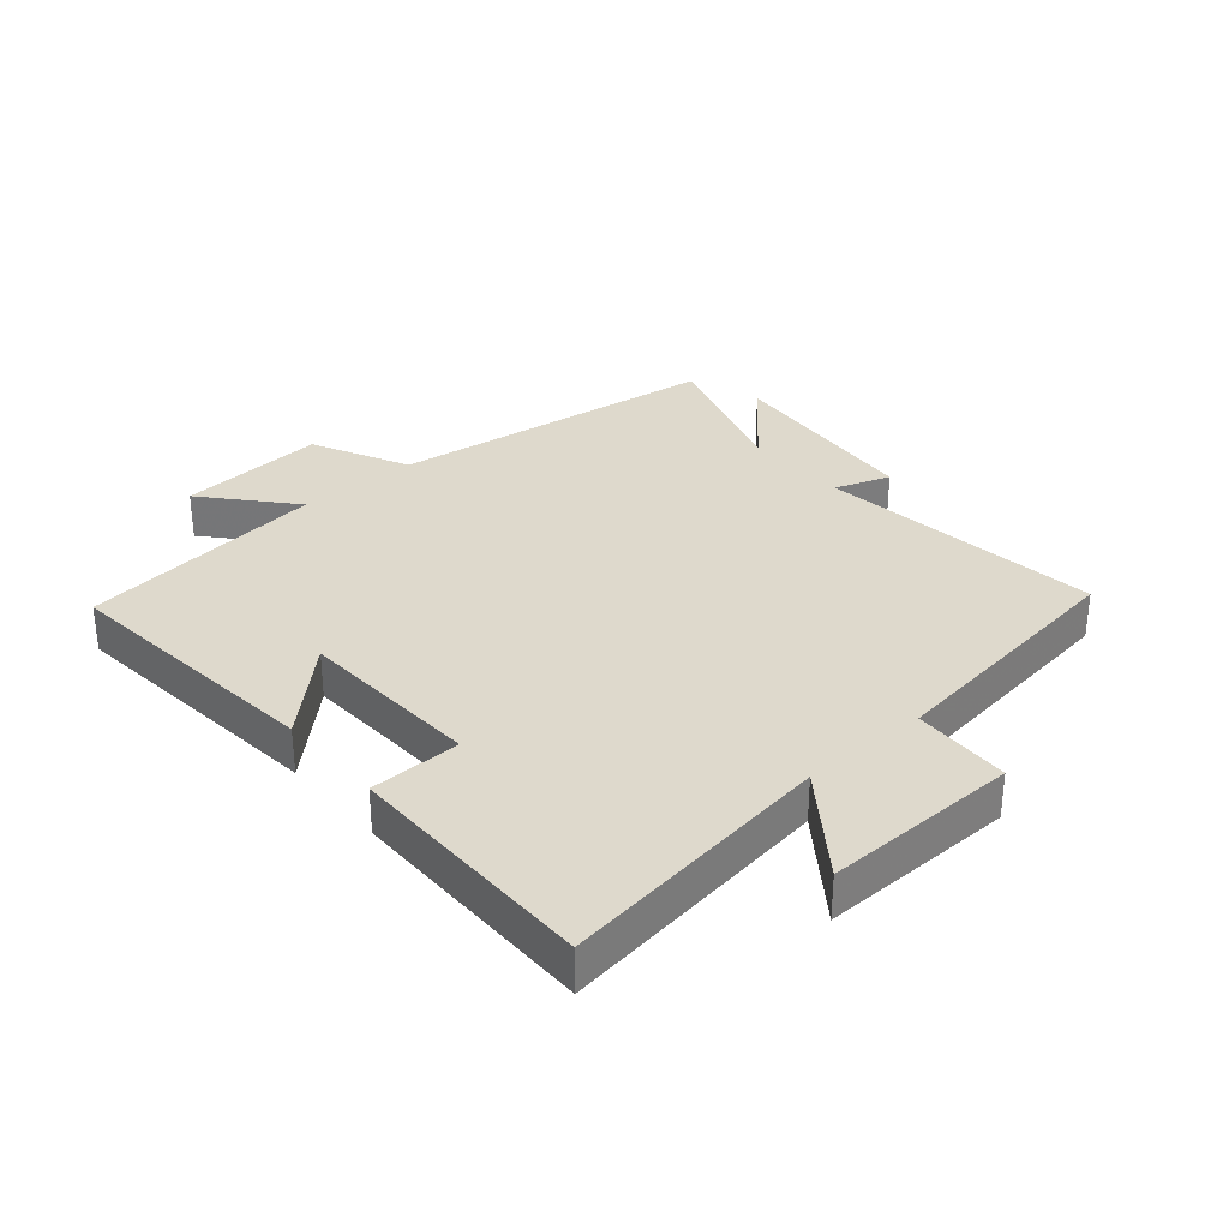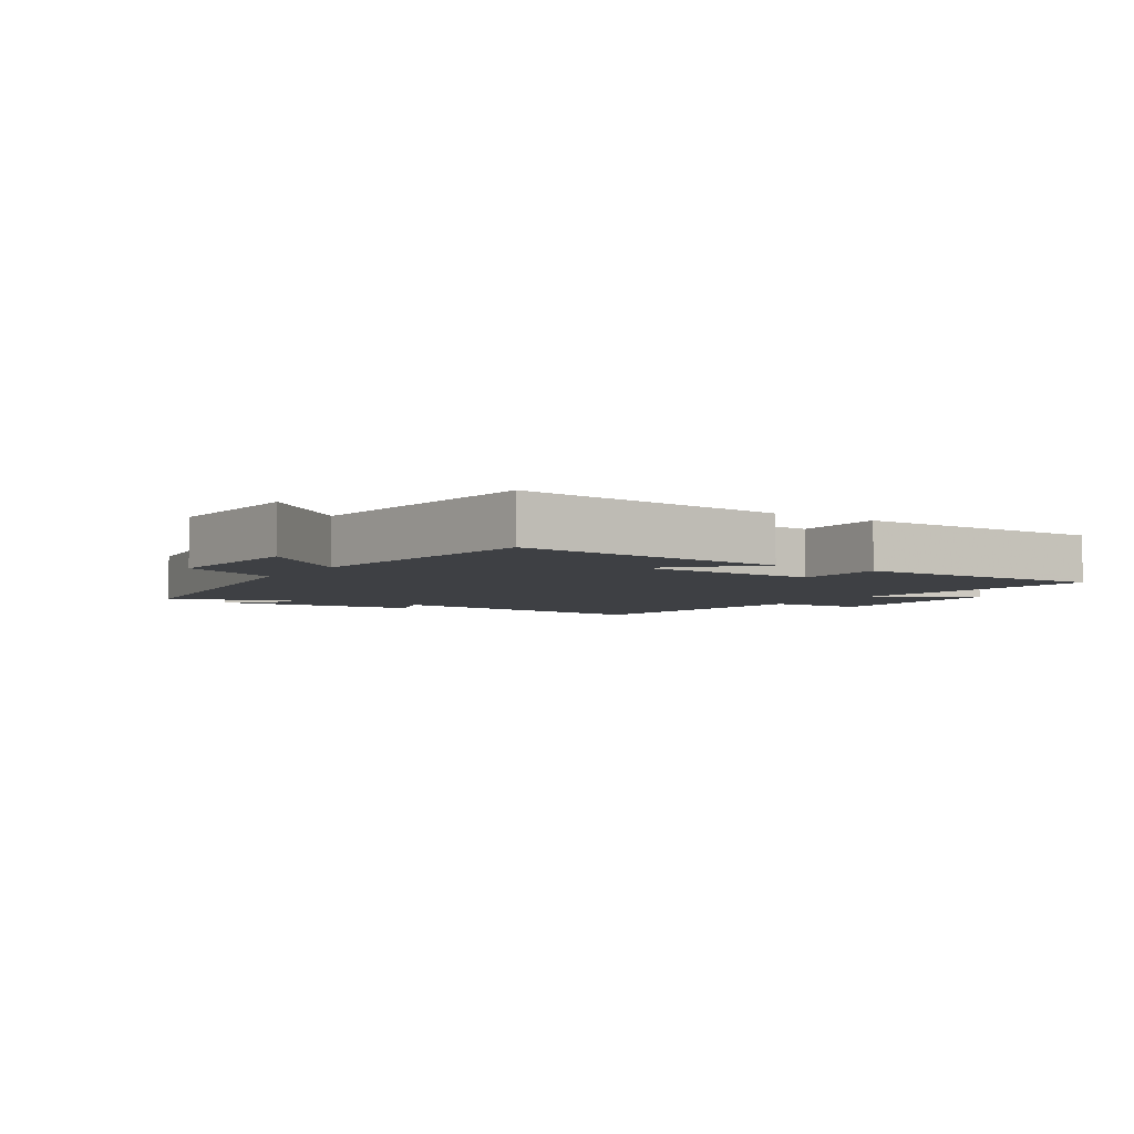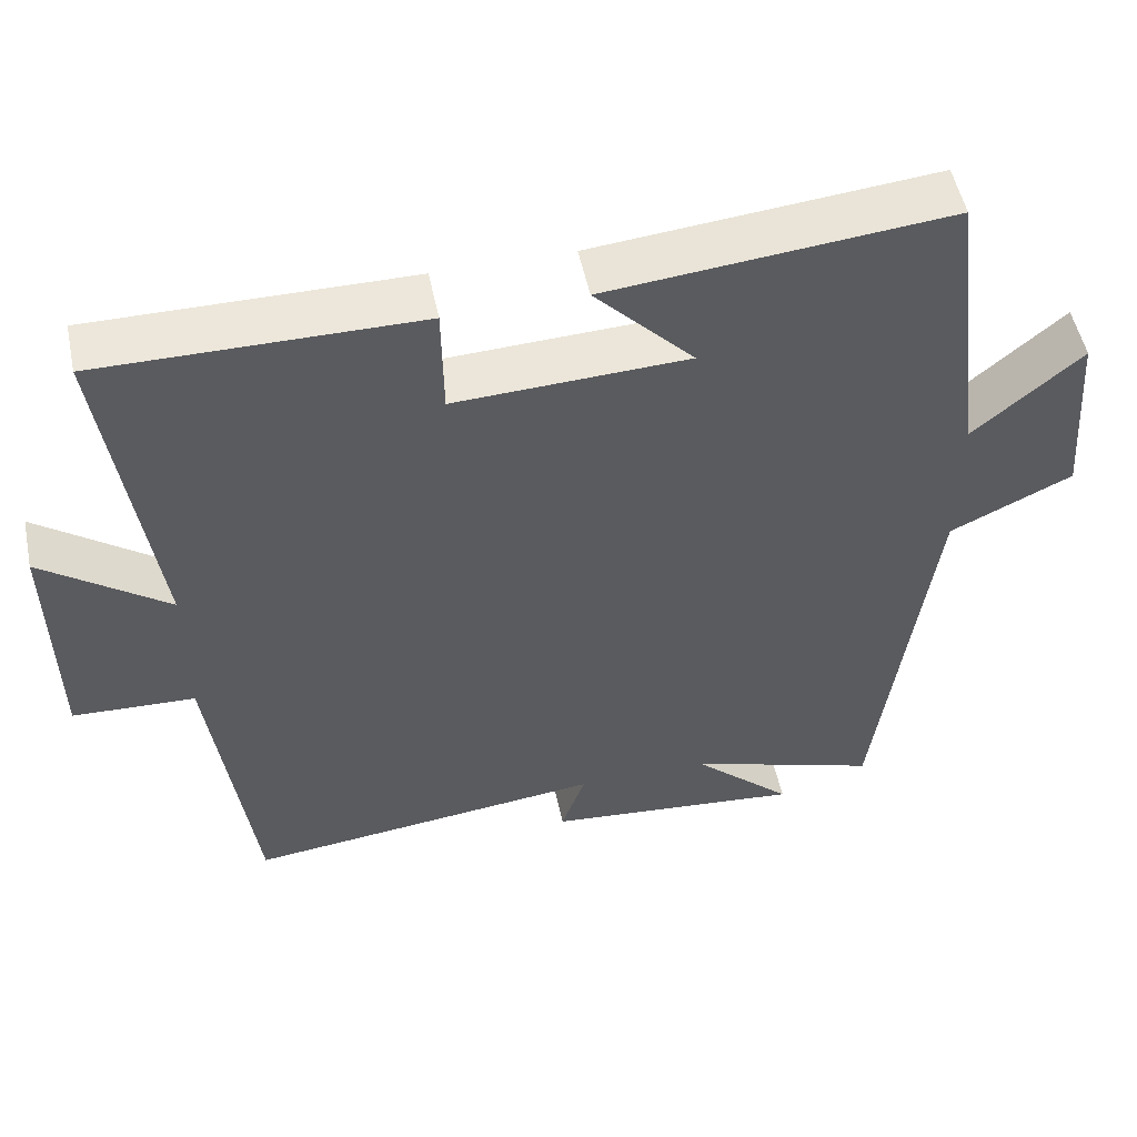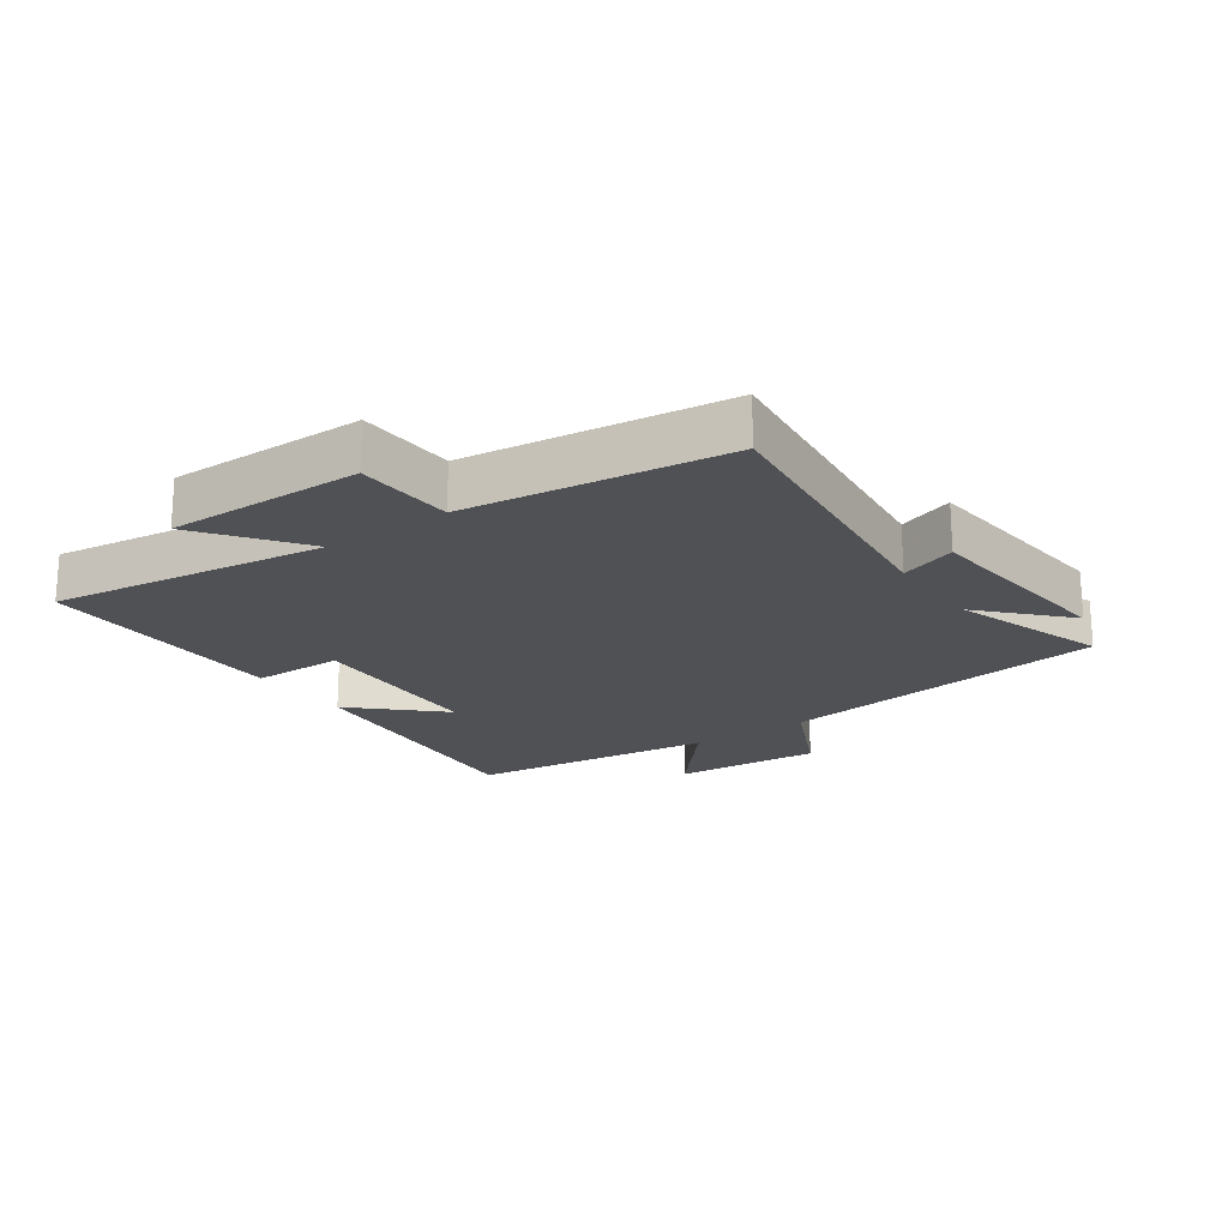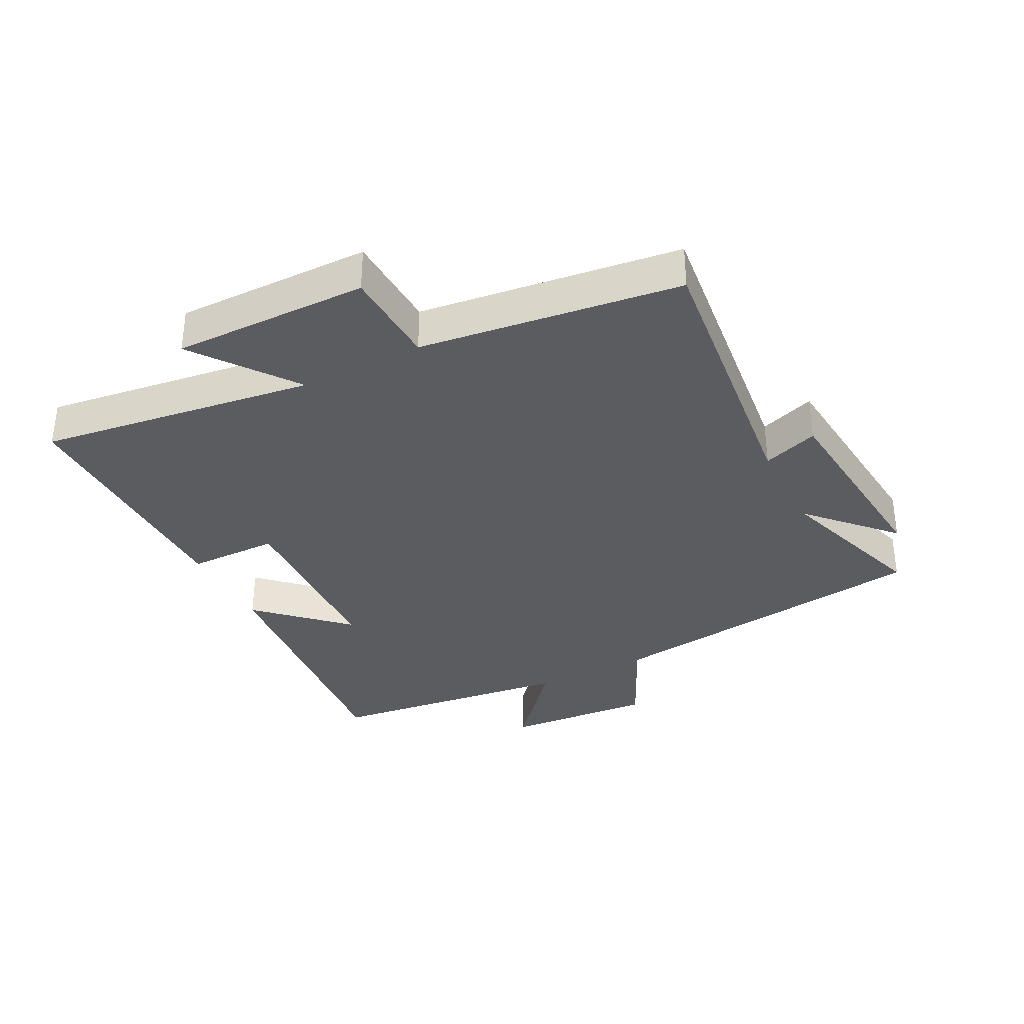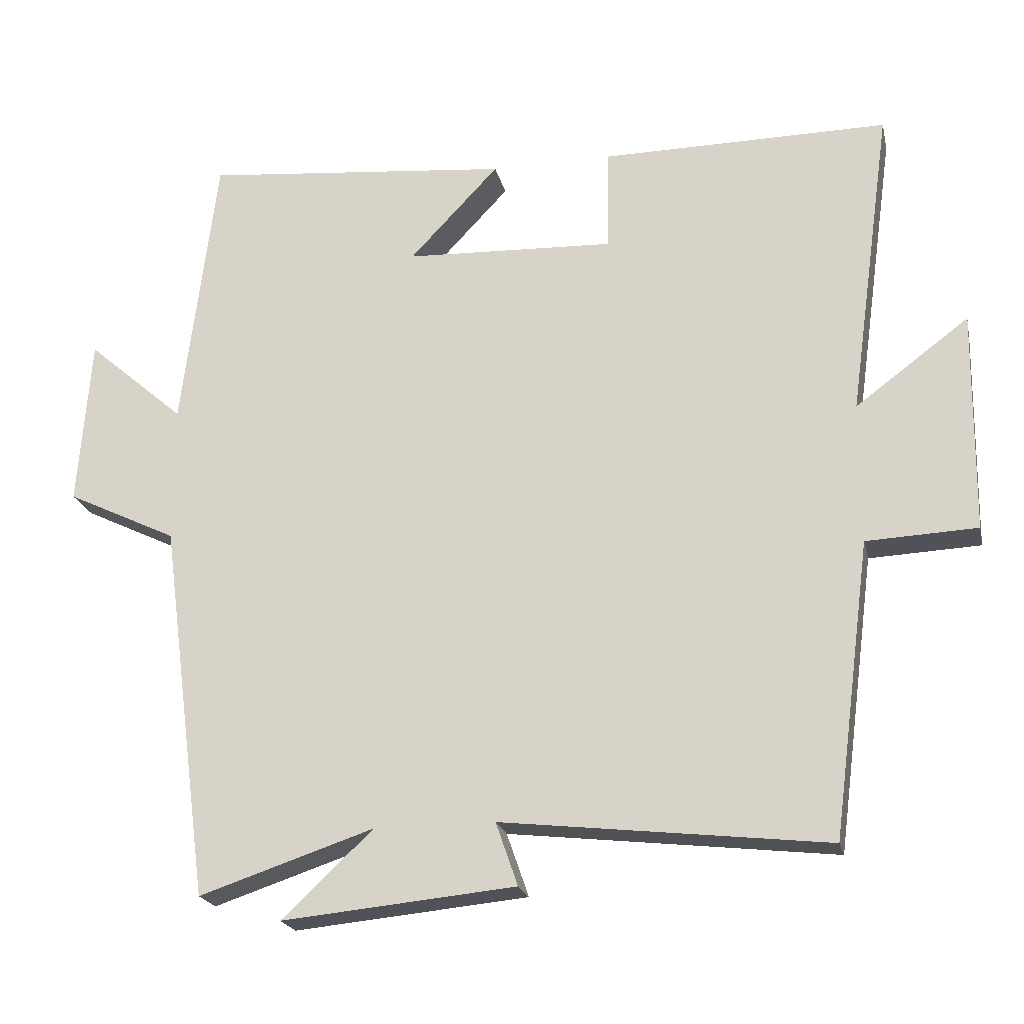
<metadata>
{"format":"obj","ext":"obj","renderer":"f3d","projection":"perspective","resolution":1024,"background":"white","views":[{"elev":31.9,"azim":49.2,"up":"+Y"},{"elev":-4.6,"azim":-33.1,"up":"+Y"},{"elev":52.3,"azim":168.2,"up":"+Z"},{"elev":-20.1,"azim":125.2,"up":"+Y"},{"elev":-34.6,"azim":117.2,"up":"+Y"},{"elev":-21.1,"azim":12.4,"up":"+Z"}]}
</metadata>
<code>
v -0.451 0.07 0.541
v -0.016 0.07 0.5
v -0.142 0.07 0.367
v 0.154 0.07 0.355
v 0.156 0.07 0.5
v 0.561 0.07 0.503
v 0.5 0.07 0.063
v 0.66 0.07 0.182
v 0.656 0.07 -0.13
v 0.5 0.07 -0.137
v 0.446 0.07 -0.552
v -0.013 0.07 -0.5
v 0.018 0.07 -0.589
v -0.312 0.07 -0.621
v -0.183 0.07 -0.5
v -0.43 0.07 -0.582
v -0.5 0.07 -0.049
v -0.656 0.07 0.026
v -0.638 0.07 0.264
v -0.5 0.07 0.145
v -0.451 0 0.541
v -0.016 0 0.5
v -0.142 0 0.367
v 0.154 0 0.355
v 0.156 0 0.5
v 0.561 0 0.503
v 0.5 0 0.063
v 0.66 0 0.182
v 0.656 0 -0.13
v 0.5 0 -0.137
v 0.446 0 -0.552
v -0.013 0 -0.5
v 0.018 0 -0.589
v -0.312 0 -0.621
v -0.183 0 -0.5
v -0.43 0 -0.582
v -0.5 0 -0.049
v -0.656 0 0.026
v -0.638 0 0.264
v -0.5 0 0.145
f 17 18 19 20
f 17 20 1
f 16 17 1
f 15 16 1
f 12 13 14 15
f 12 15 1
f 10 11 12 1
f 7 8 9 10
f 4 5 6 7
f 3 4 7 10
f 1 2 3
f 1 3 10
f 40 39 38 37
f 21 40 37
f 21 37 36
f 21 36 35
f 35 34 33 32
f 21 35 32
f 21 32 31 30
f 30 29 28 27
f 27 26 25 24
f 30 27 24 23
f 23 22 21
f 30 23 21
f 1 21 22 2
f 2 22 23 3
f 3 23 24 4
f 4 24 25 5
f 5 25 26 6
f 6 26 27 7
f 7 27 28 8
f 8 28 29 9
f 9 29 30 10
f 10 30 31 11
f 11 31 32 12
f 12 32 33 13
f 13 33 34 14
f 14 34 35 15
f 15 35 36 16
f 16 36 37 17
f 17 37 38 18
f 18 38 39 19
f 19 39 40 20
f 20 40 21 1

</code>
